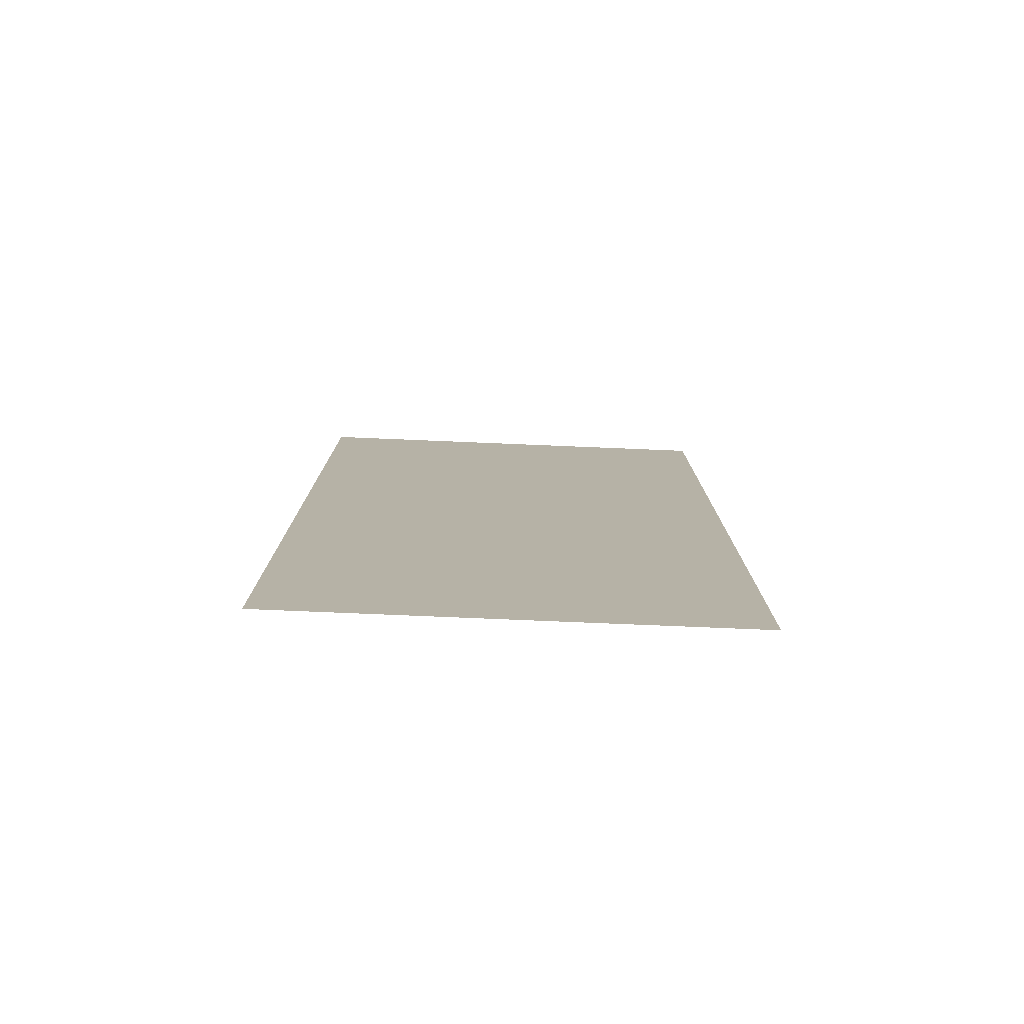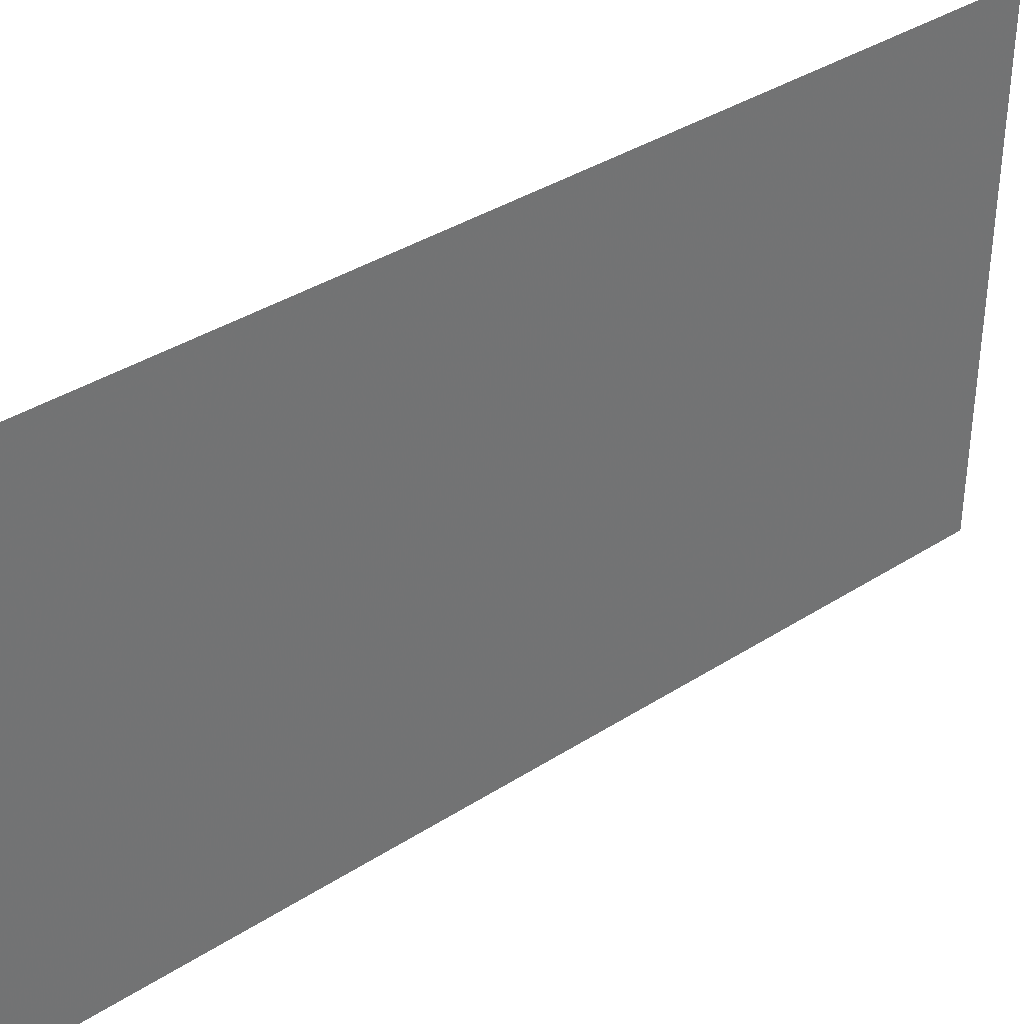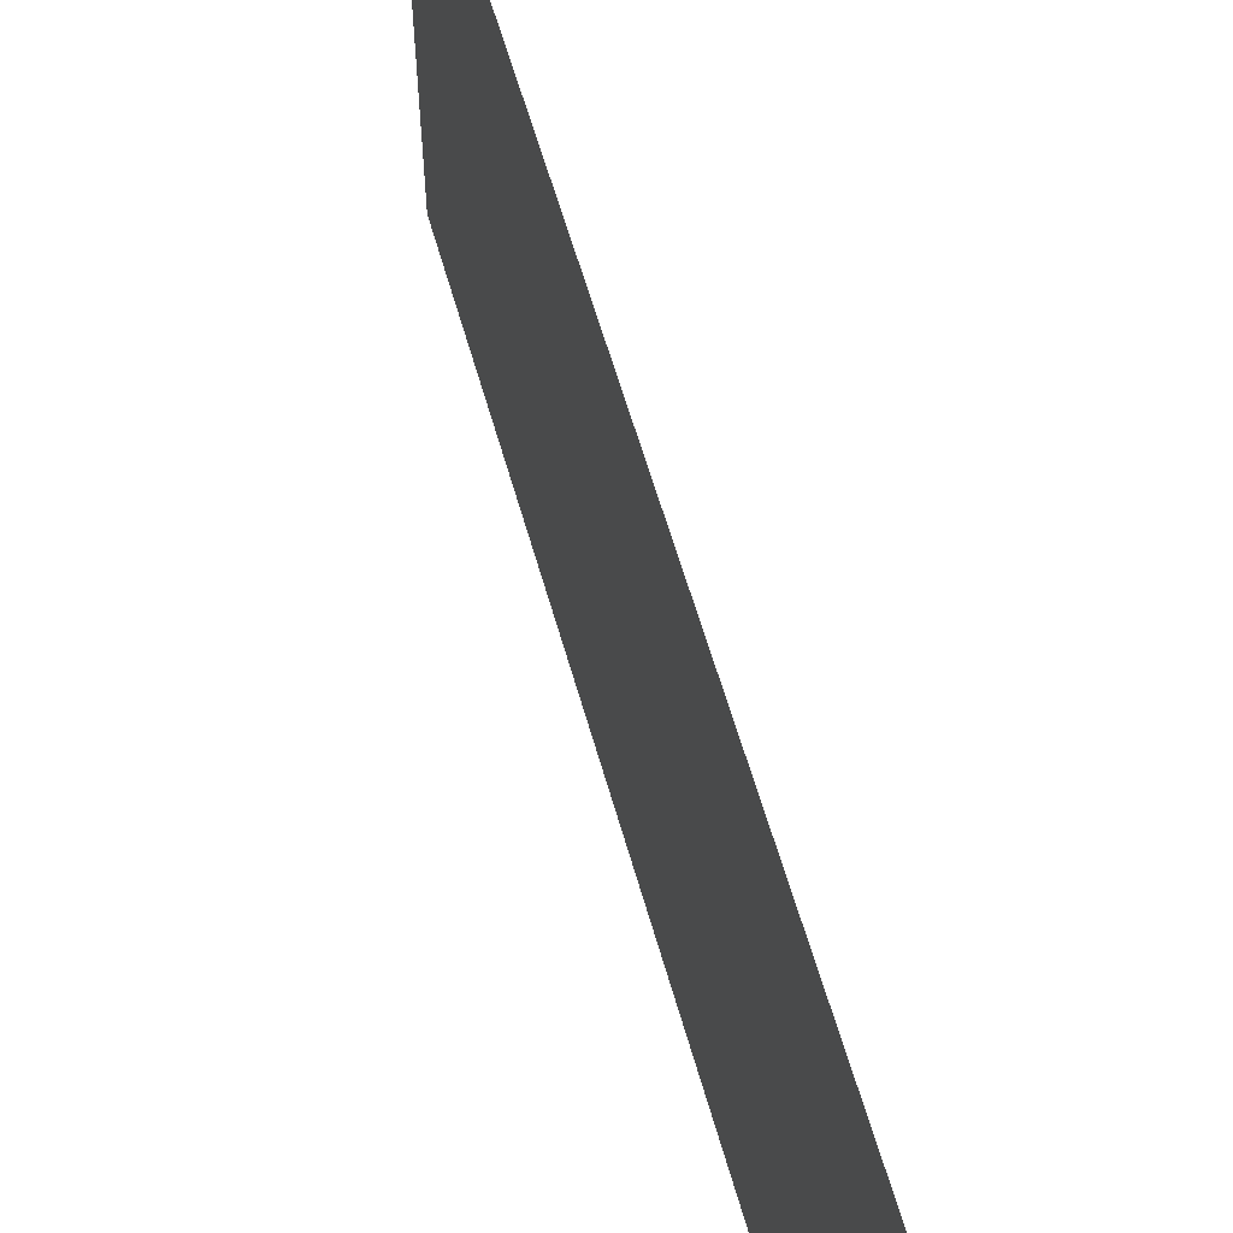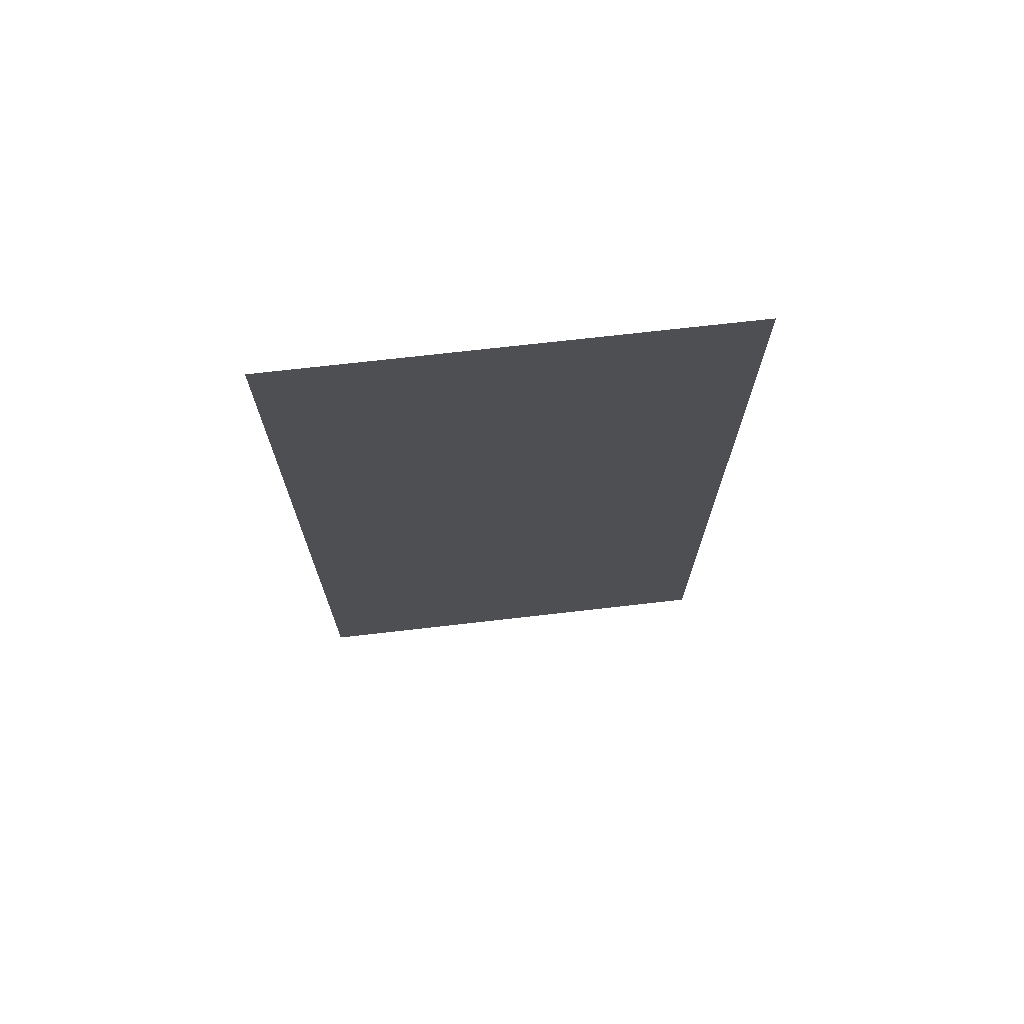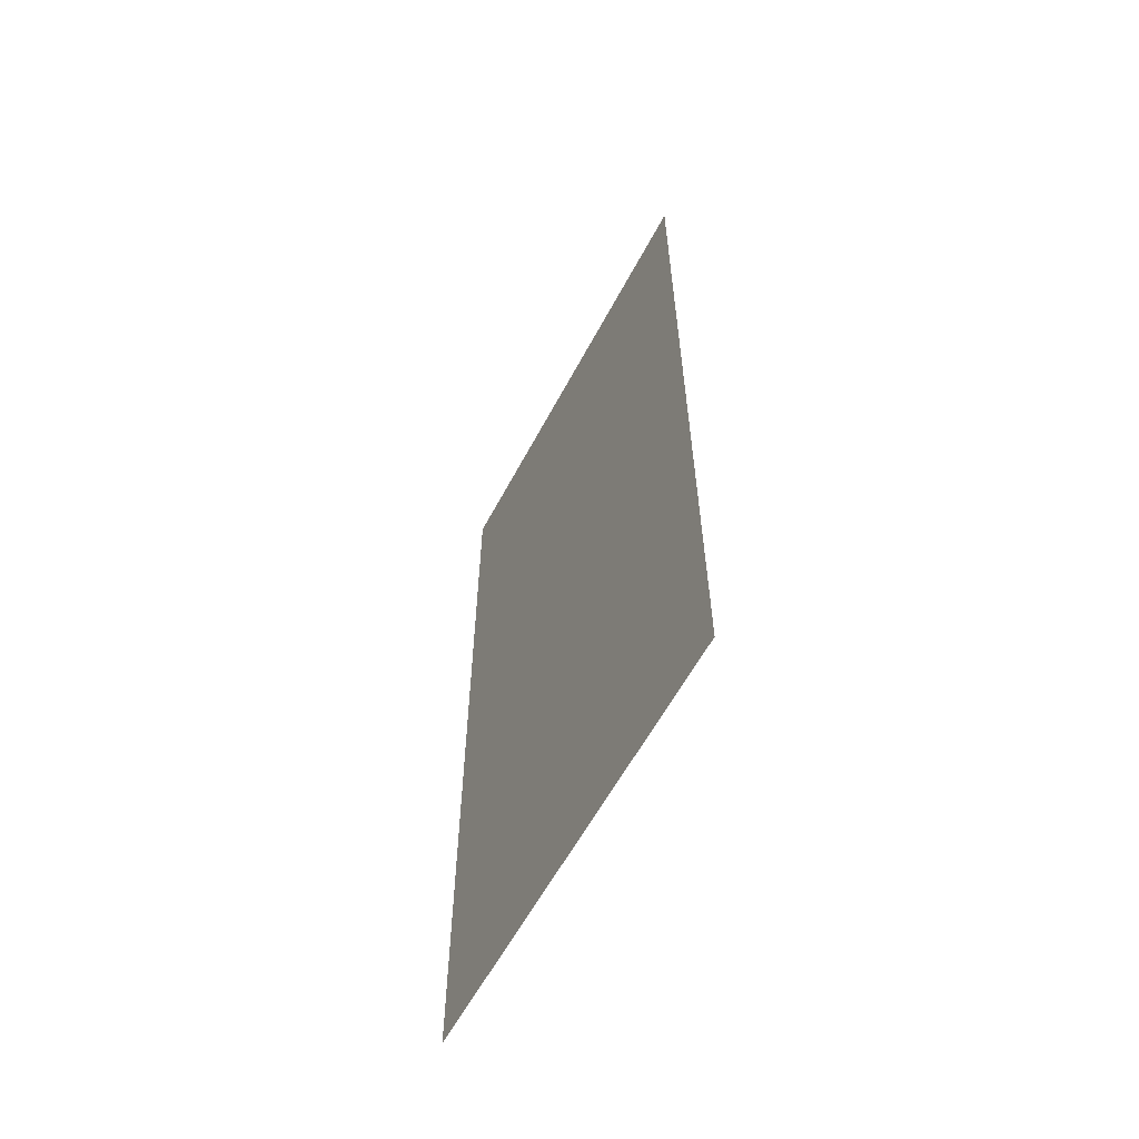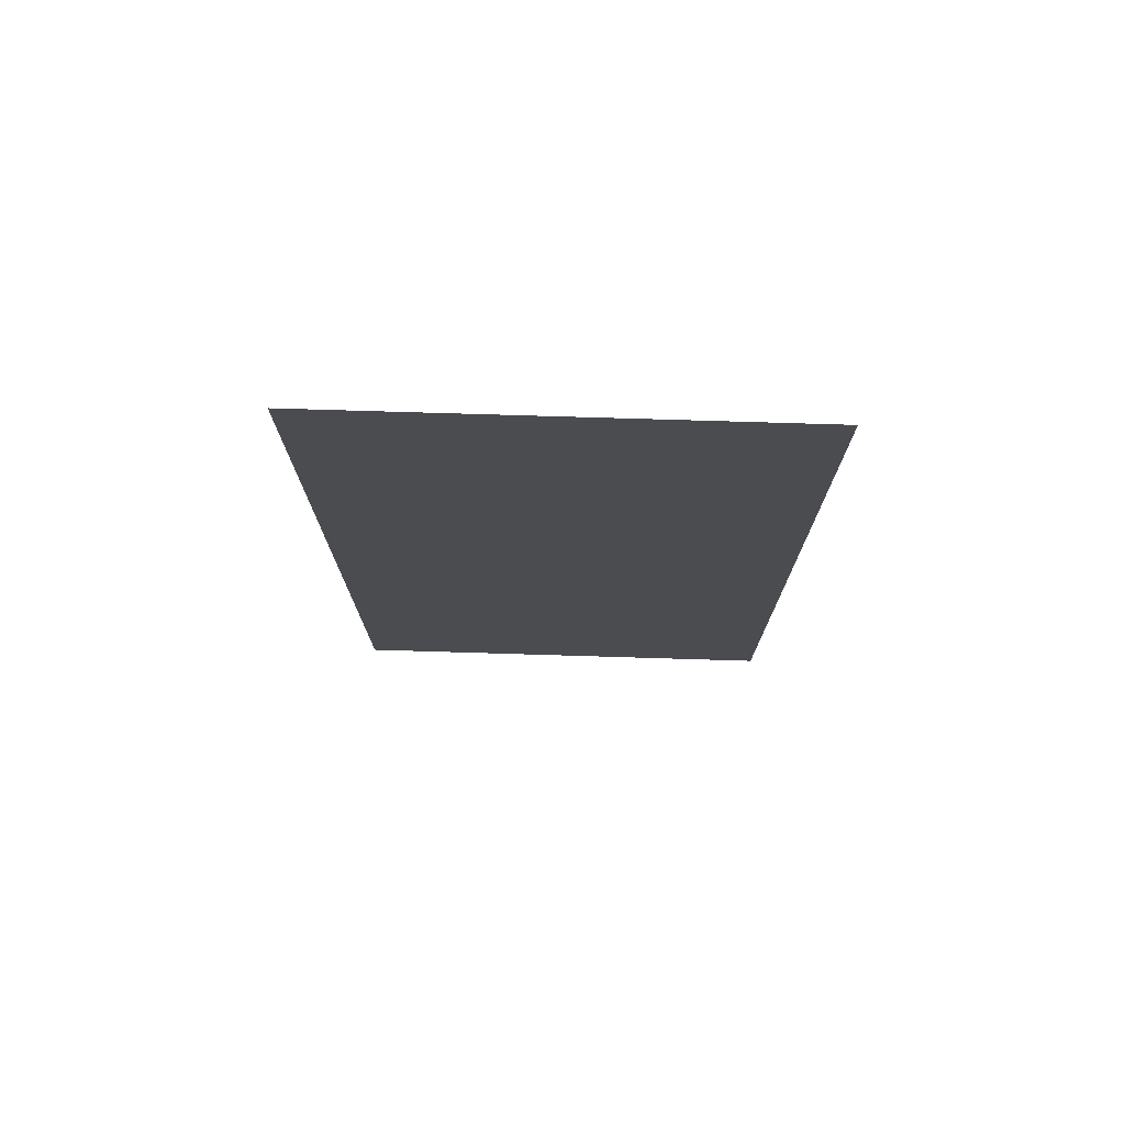
<metadata>
{"format":"obj","ext":"obj","renderer":"f3d","projection":"perspective","resolution":1024,"background":"white","views":[{"elev":-78.1,"azim":-92.5,"up":"+Z"},{"elev":36.6,"azim":50.0,"up":"+Y"},{"elev":60.4,"azim":-15.8,"up":"+Y"},{"elev":71.3,"azim":-96.7,"up":"+Z"},{"elev":-59.6,"azim":-28.0,"up":"+Z"},{"elev":75.2,"azim":91.6,"up":"+Z"}]}
</metadata>
<code>
v -13.83 8.445 0
v -13.83 9.478 0
v -13.83 8.445 2
v -13.83 9.478 2
f 1 2 3
f 2 3 4

</code>
